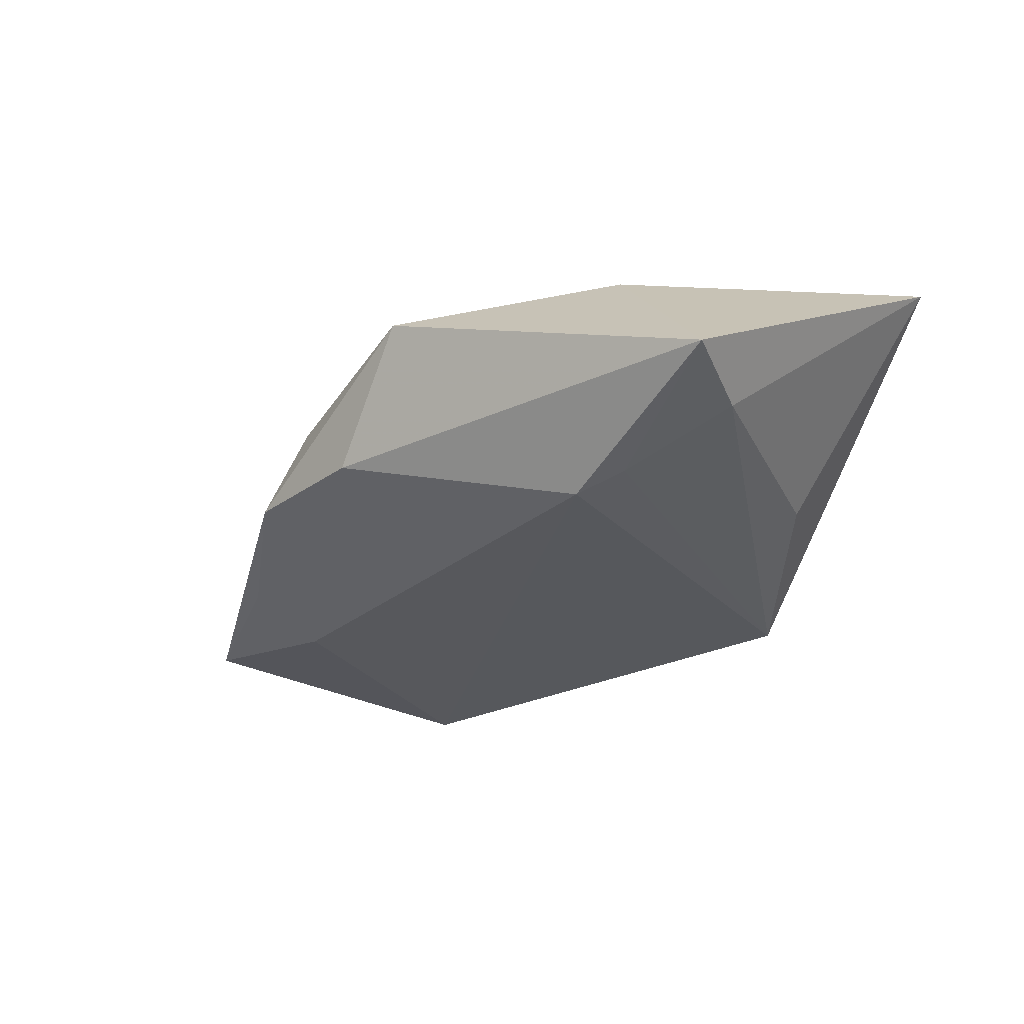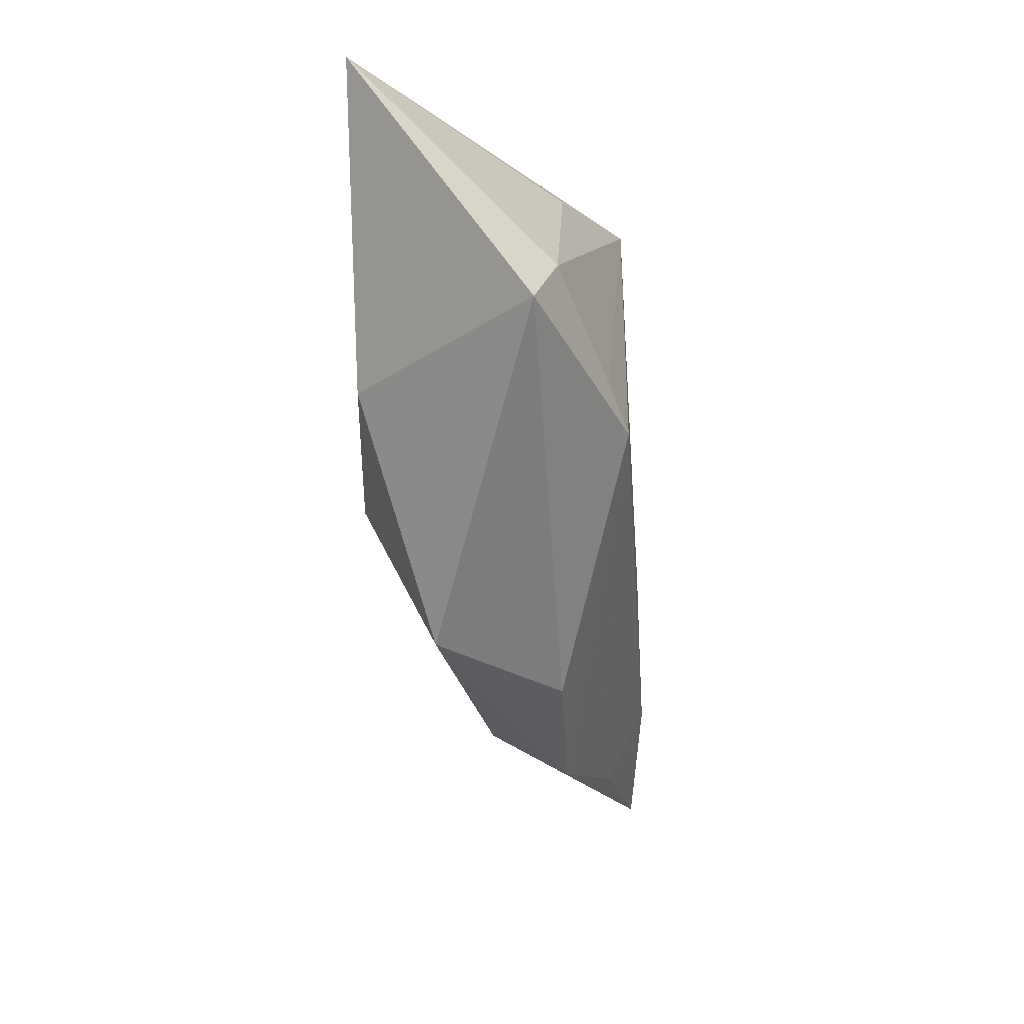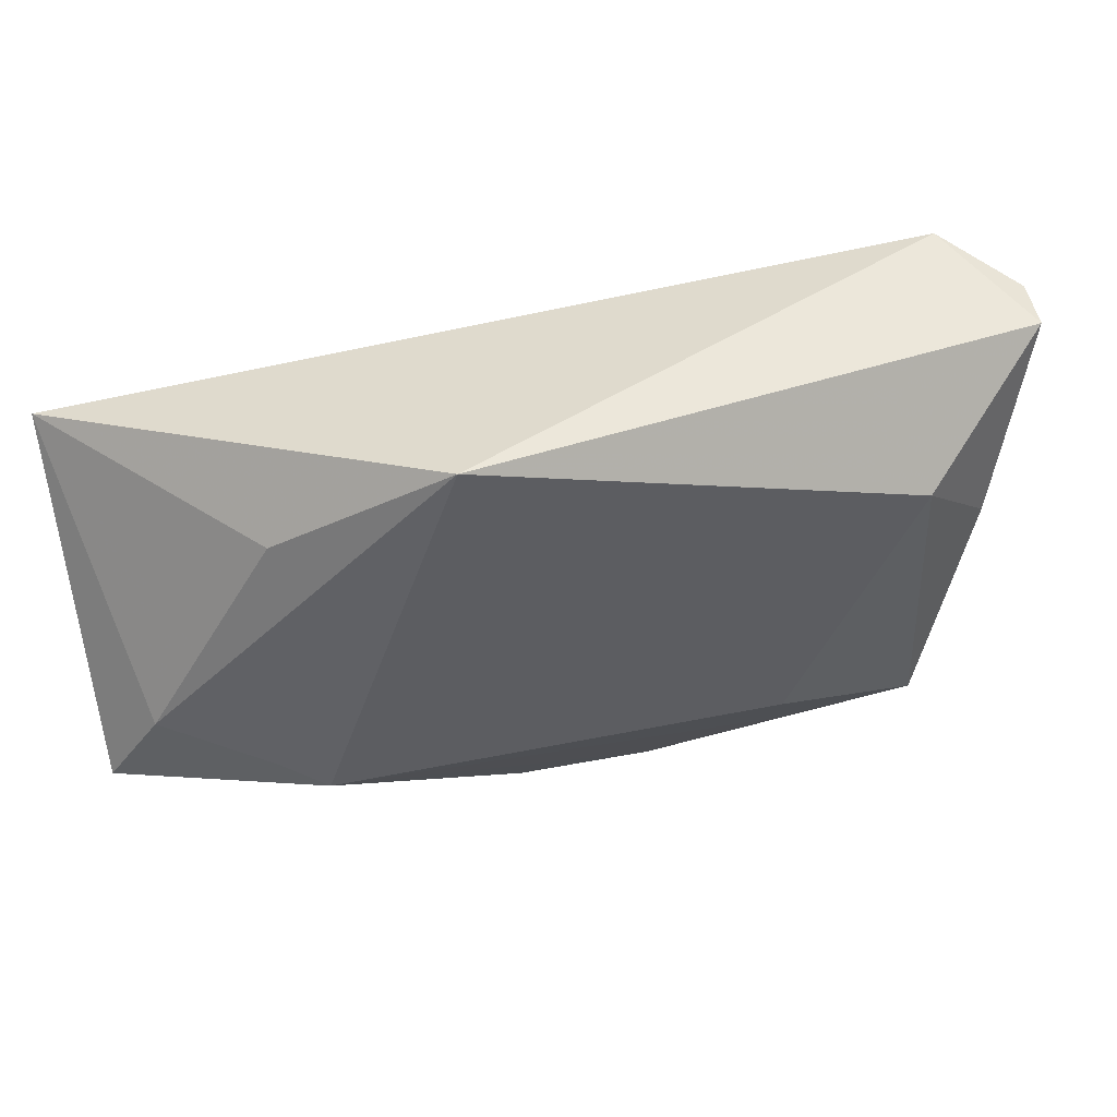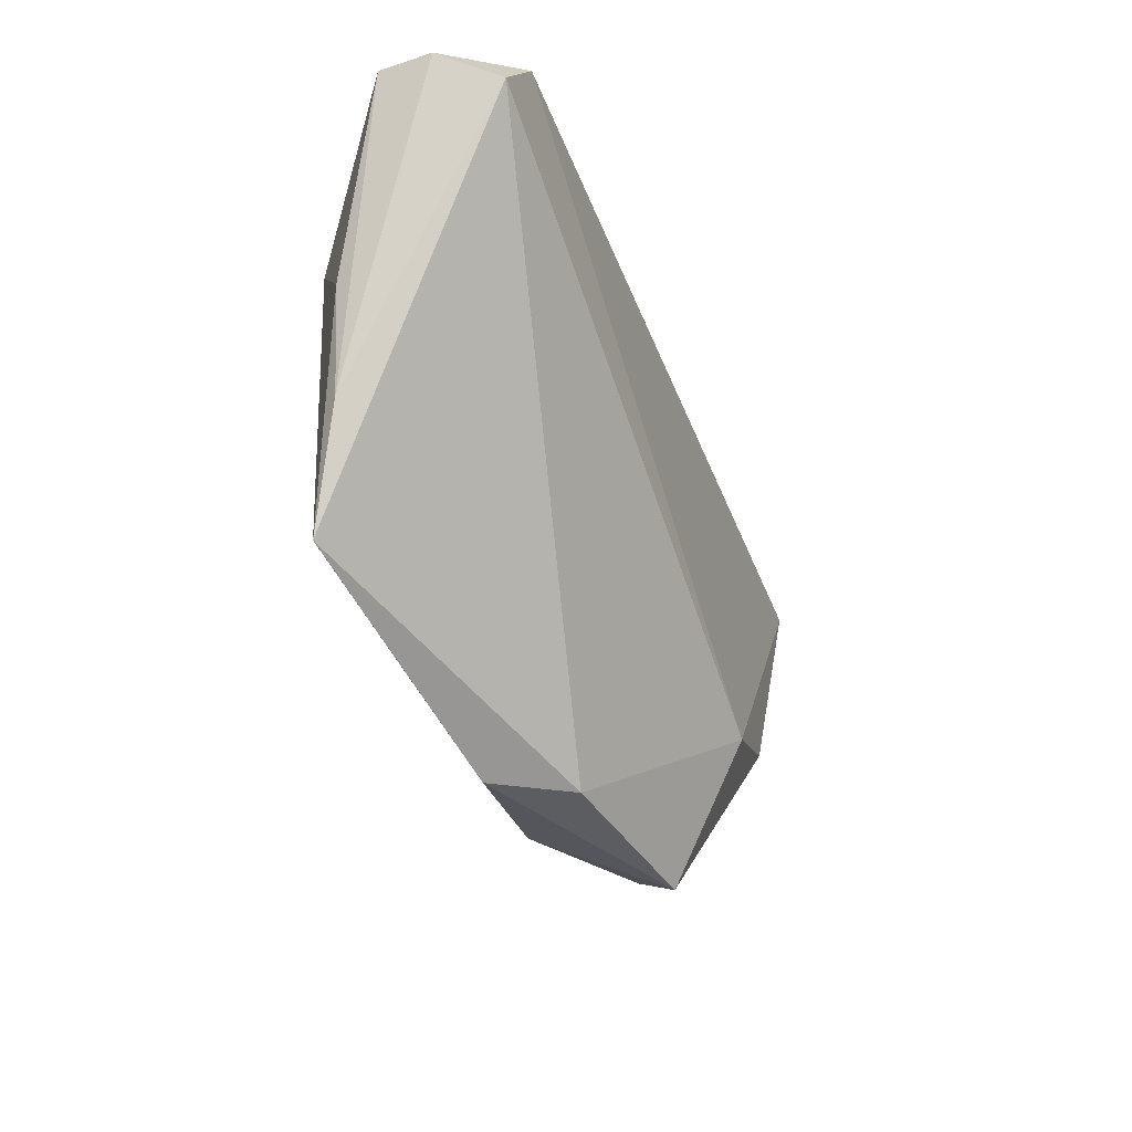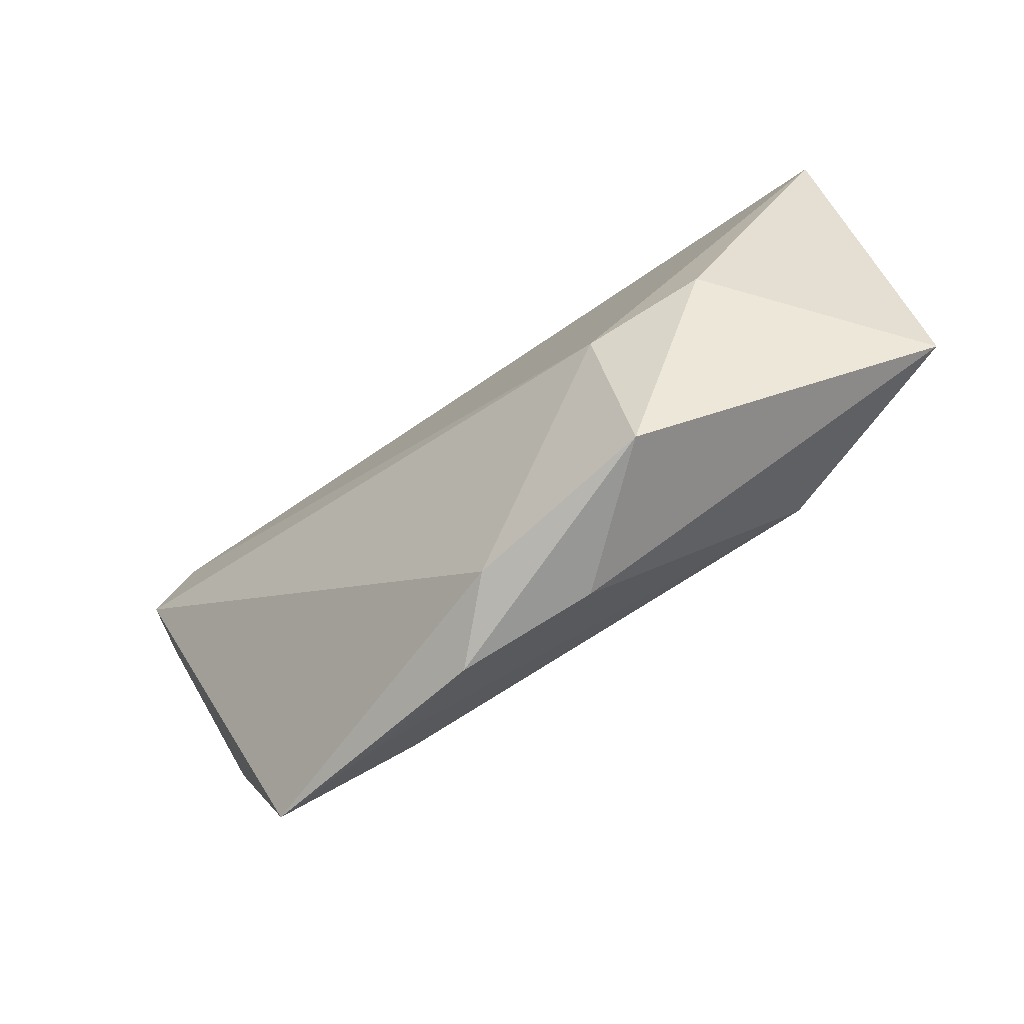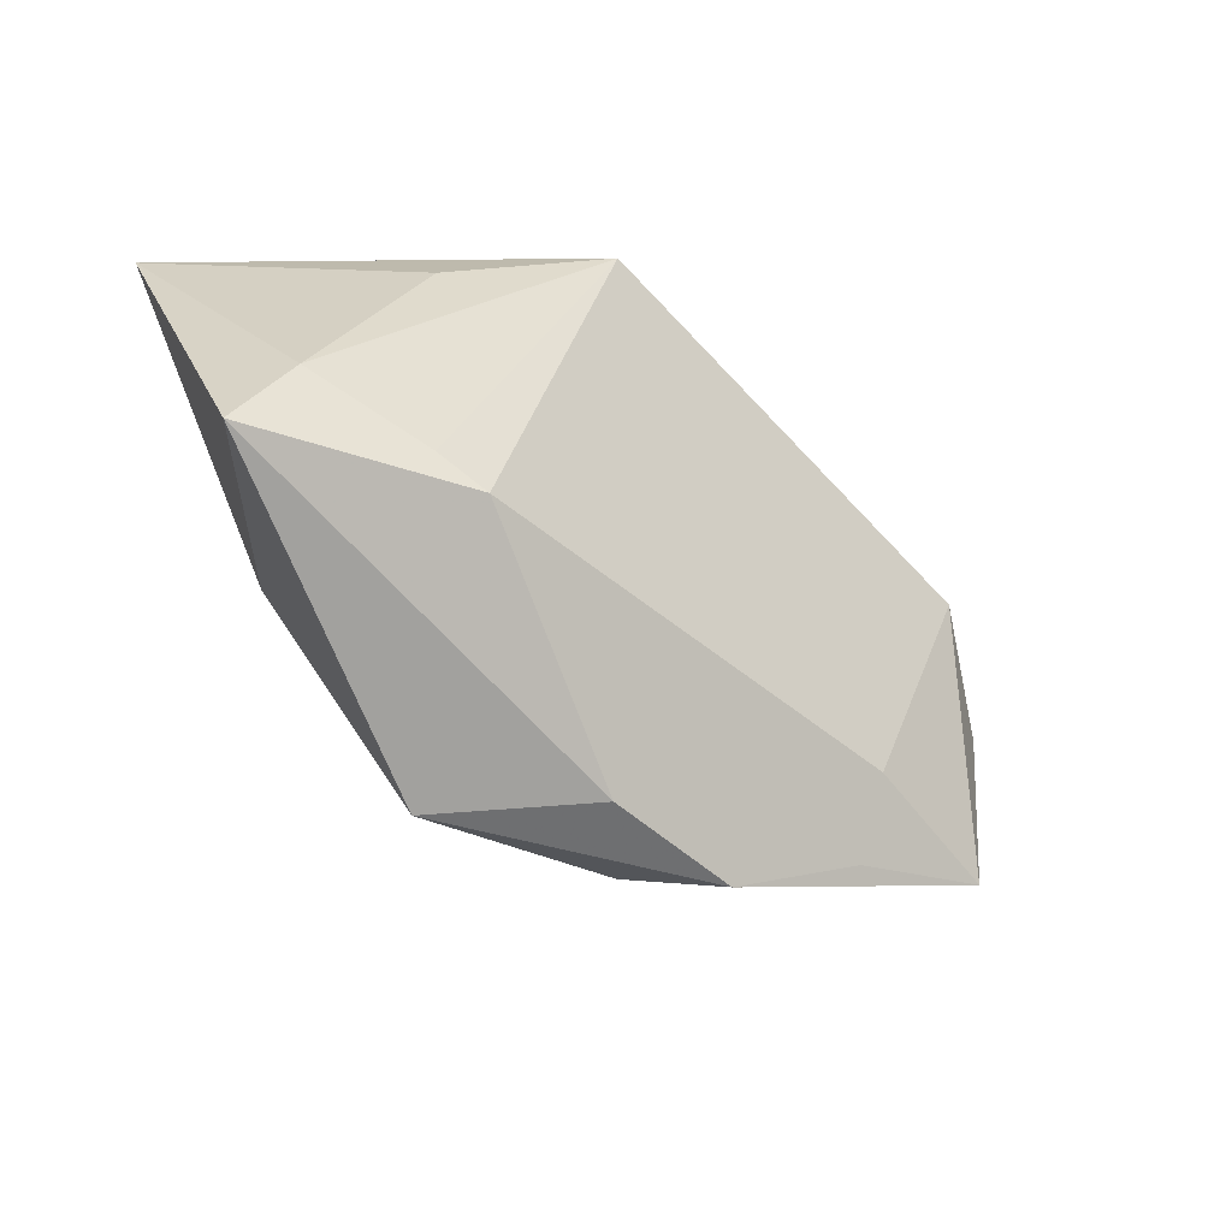
<metadata>
{"format":"obj","ext":"obj","renderer":"f3d","projection":"perspective","resolution":1024,"background":"white","views":[{"elev":-28.3,"azim":54.1,"up":"+Z"},{"elev":-36.5,"azim":94.5,"up":"+Y"},{"elev":47.2,"azim":164.6,"up":"+Y"},{"elev":-34.2,"azim":-73.2,"up":"+Y"},{"elev":-76.3,"azim":31.9,"up":"+Y"},{"elev":-40.6,"azim":135.8,"up":"+Y"}]}
</metadata>
<code>
v 0.03345 0.01758 -0.00794
v -0.02824 -0.03052 -0.00985
v -0.04564 -0.02618 -0.01255
v 0.03047 -0.01779 -0.01494
v 0.01918 -0.01899 0.01748
v 0.05549 -0.01834 -0.005625
v -0.01297 -0.03828 -0.005022
v -0.04284 0.01209 -0.01494
v -0.05825 0.02064 0.01147
v -0.0272 -0.02131 -0.01479
v -0.004954 -0.03675 0.003816
v 0.05588 0.02133 0.01646
v 0.03448 -0.01291 0.01652
v 0.01892 -0.03828 0.008436
v -0.06058 0.02439 0.003886
v 0.03589 -0.01438 -0.01294
v 0.004464 -0.03645 -0.005397
v -0.05102 -0.01235 -0.008826
v 0.01313 0.03048 -0.01494
v 0.04926 -0.008171 -0.007911
v -0.05351 0.0006056 -0.008541
v -0.06 0.02418 -0.002577
v -0.05204 0.02769 0.01232
f 1 19 12
f 13 6 12
f 12 5 13
f 3 8 10
f 14 13 5
f 6 13 14
f 19 8 22
f 11 3 7
f 11 9 3
f 7 14 11
f 5 9 11
f 11 14 5
f 23 9 5
f 23 5 12
f 15 9 23
f 12 19 23
f 23 22 15
f 19 22 23
f 17 14 7
f 6 14 17
f 7 3 2
f 3 10 2
f 4 8 19
f 4 10 8
f 6 17 4
f 4 2 10
f 4 17 7
f 7 2 4
f 21 8 3
f 21 22 8
f 19 1 20
f 12 6 20
f 20 1 12
f 18 21 3
f 18 9 15
f 3 9 18
f 15 22 18
f 22 21 18
f 6 4 16
f 16 20 6
f 16 4 19
f 19 20 16

</code>
